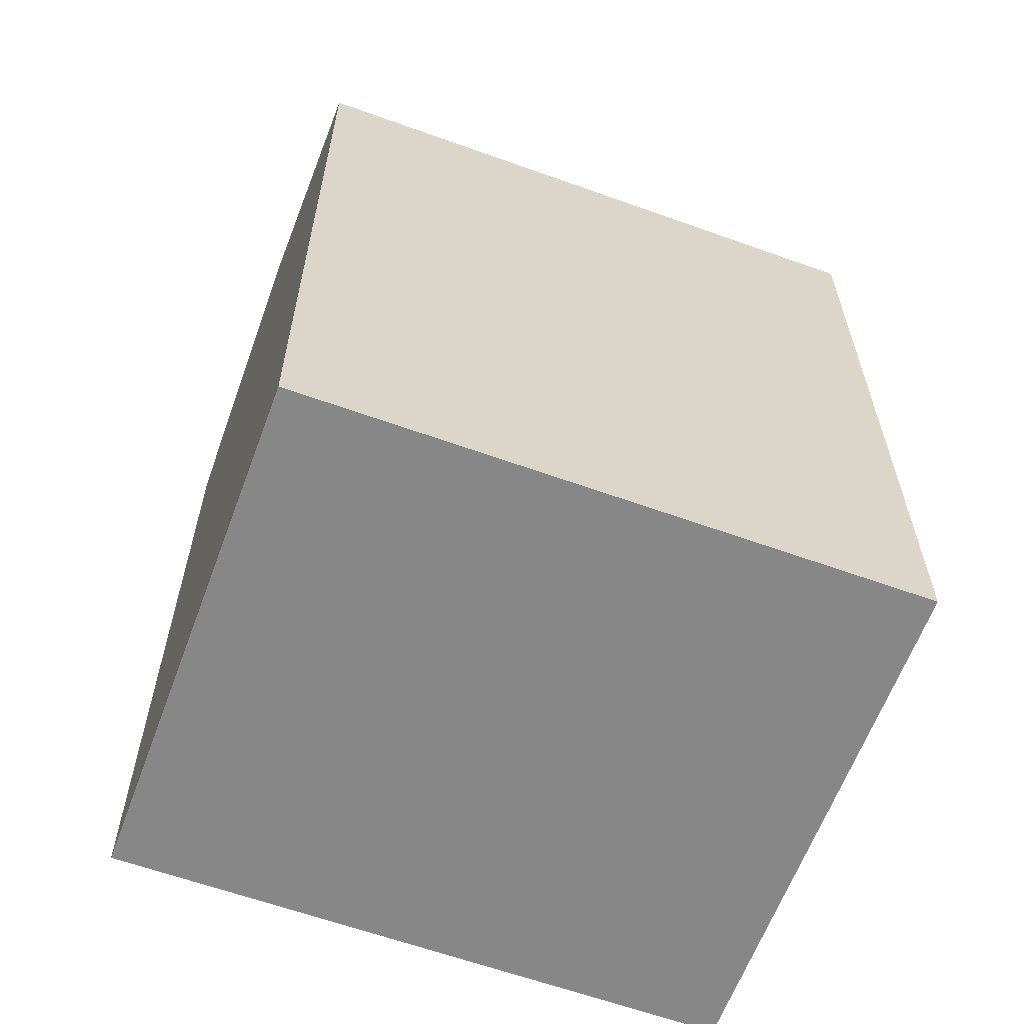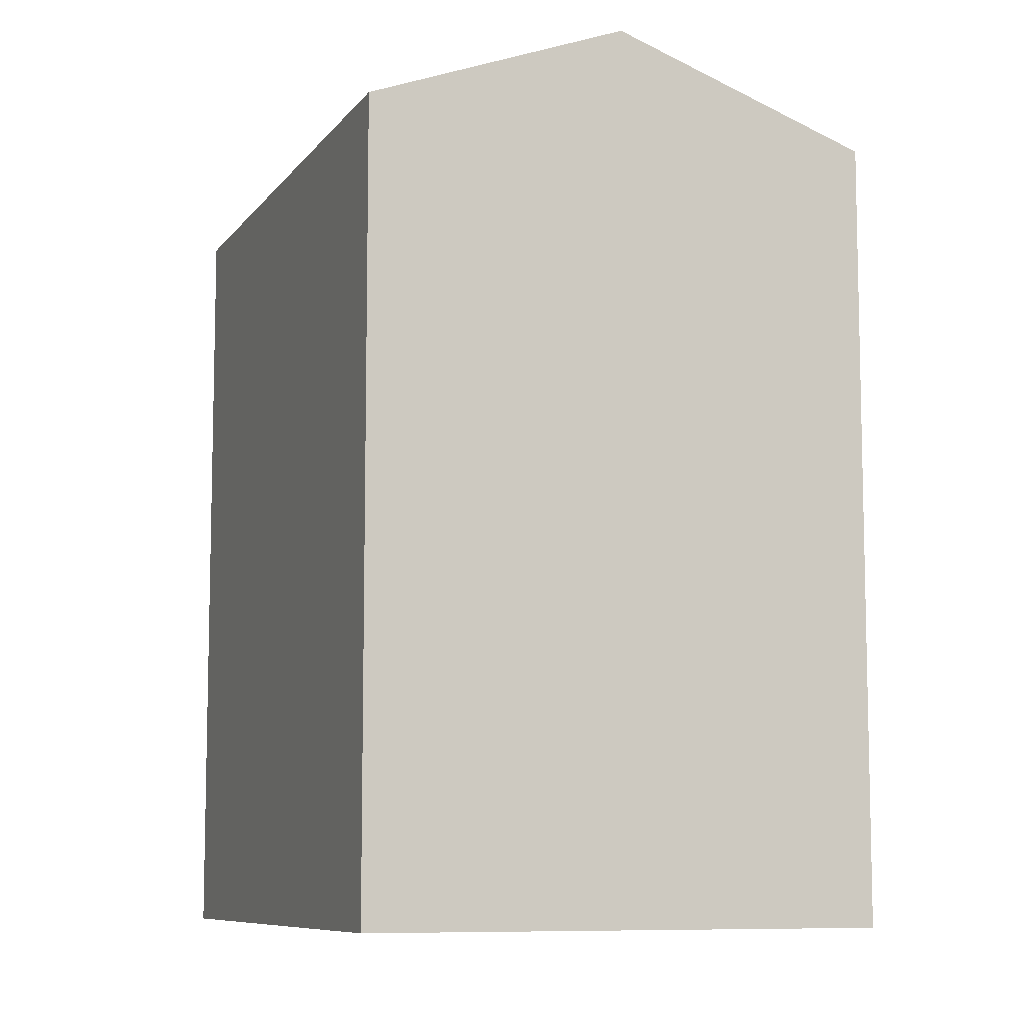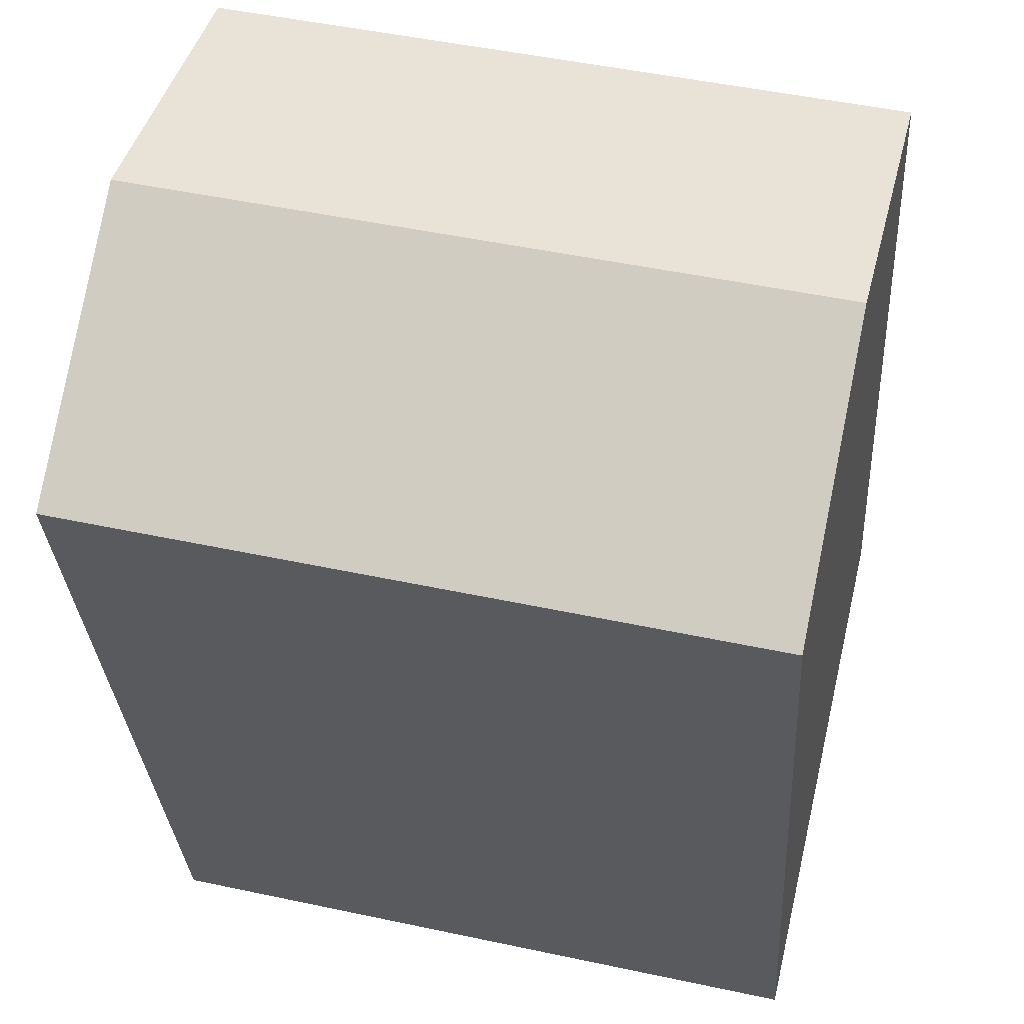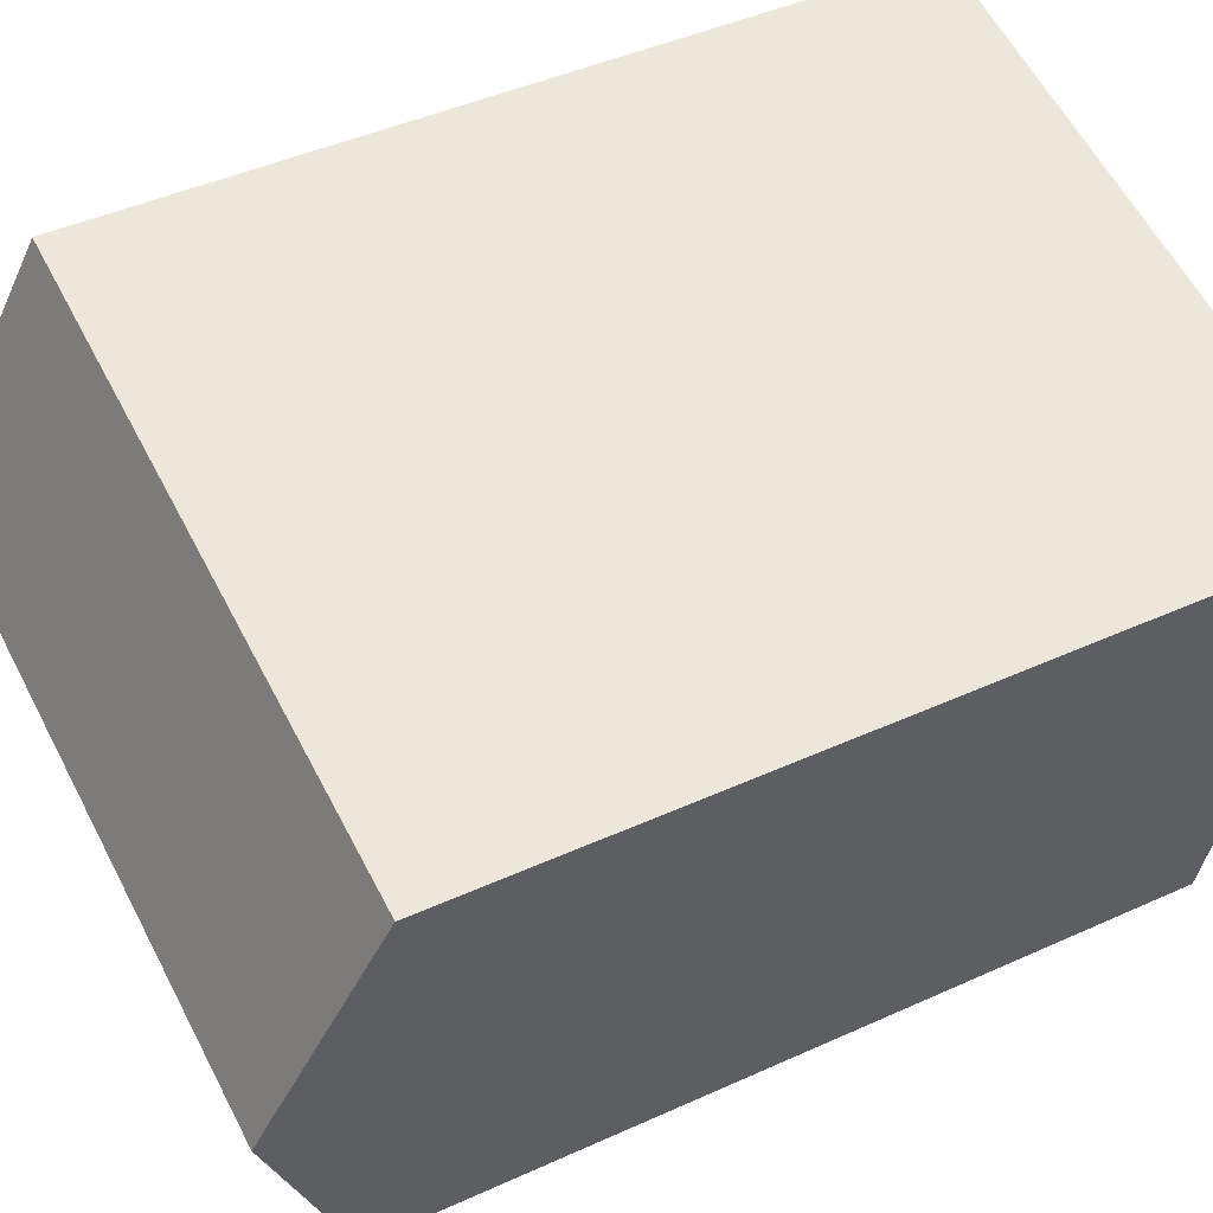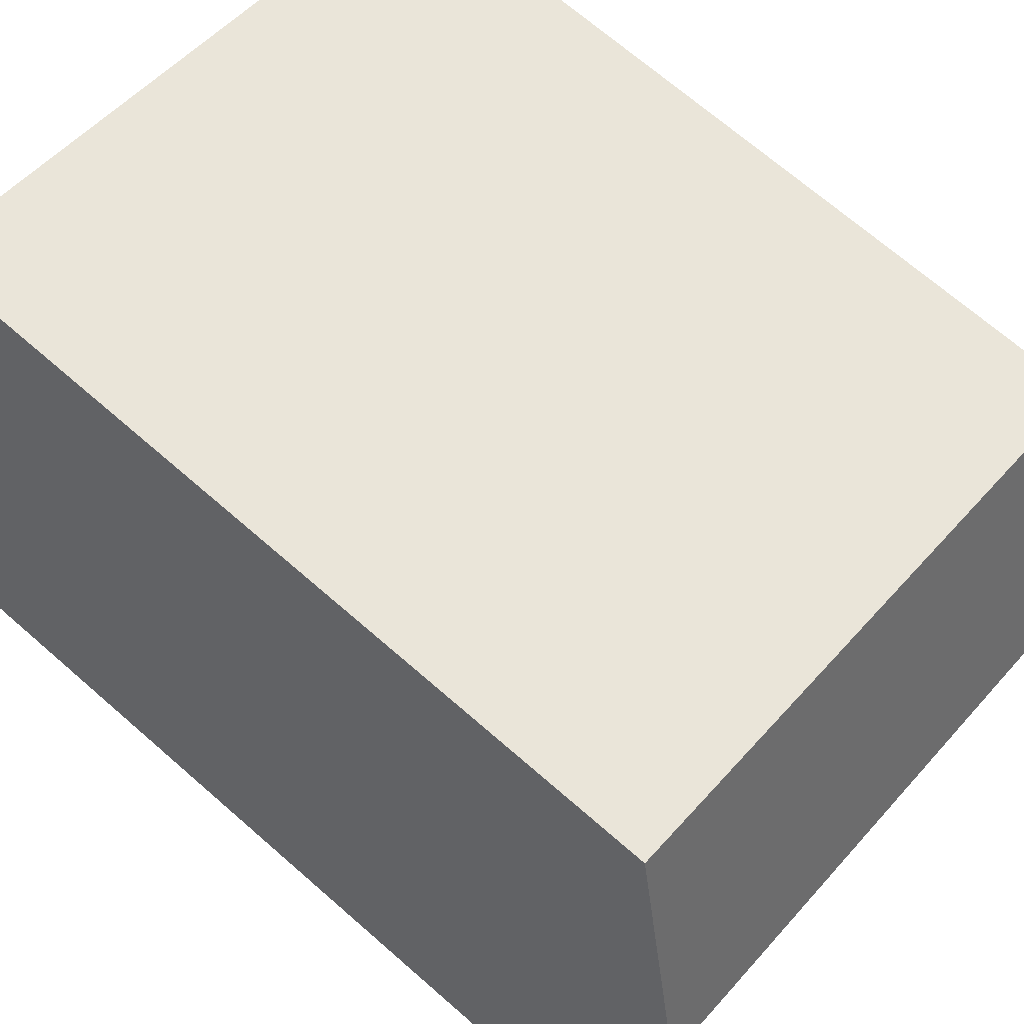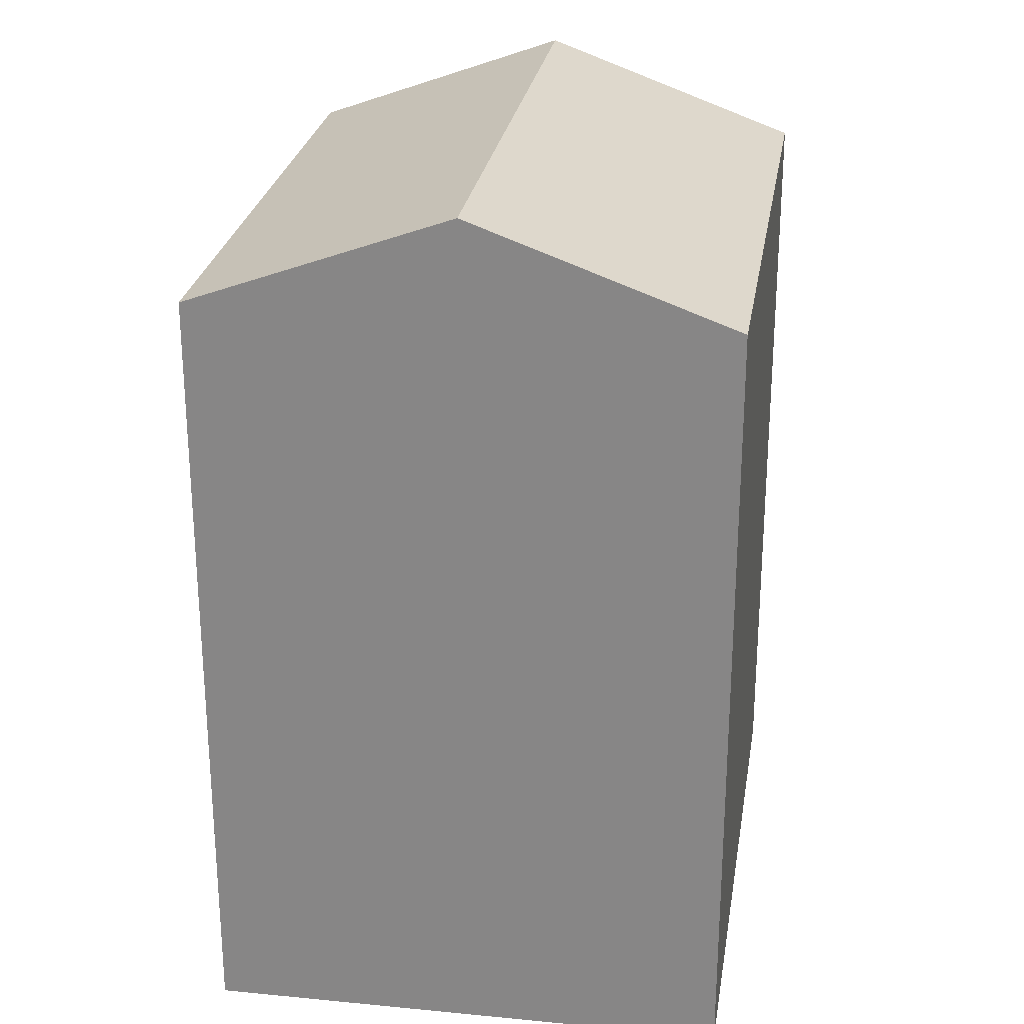
<metadata>
{"format":"obj","ext":"obj","renderer":"f3d","projection":"perspective","resolution":1024,"background":"white","views":[{"elev":-62.4,"azim":-33.4,"up":"+Y"},{"elev":-8.6,"azim":56.0,"up":"+Y"},{"elev":-29.3,"azim":-176.7,"up":"+Z"},{"elev":44.1,"azim":-118.1,"up":"+Z"},{"elev":69.7,"azim":131.1,"up":"+Z"},{"elev":26.2,"azim":85.7,"up":"+Y"}]}
</metadata>
<code>
v  17.91 19.59 -9.149
v  16.43 1.712e-16 -2.796
v  17.91 5.602e-16 -9.149
v  14.95 -2.177e-16 3.556
v  14.95 19.59 3.555
v  16.43 21.97 -2.797
v  0.0004167 19.59 -0.0006197
v  1.478 3.89e-16 -6.352
v  0 0 0
v  2.956 7.779e-16 -12.7
v  2.956 19.59 -12.71
v  1.478 21.97 -6.353
g defaultobject
f 1 2 3
f 2 1 4
f 4 1 5
f 5 1 6
f 7 8 9
f 8 7 10
f 10 7 11
f 11 7 12
f 4 7 9
f 7 4 5
f 11 3 10
f 3 11 1
f 2 10 3
f 10 2 4
f 10 4 9
f 10 9 8
f 7 6 12
f 6 7 5
f 12 1 11
f 1 12 6

</code>
